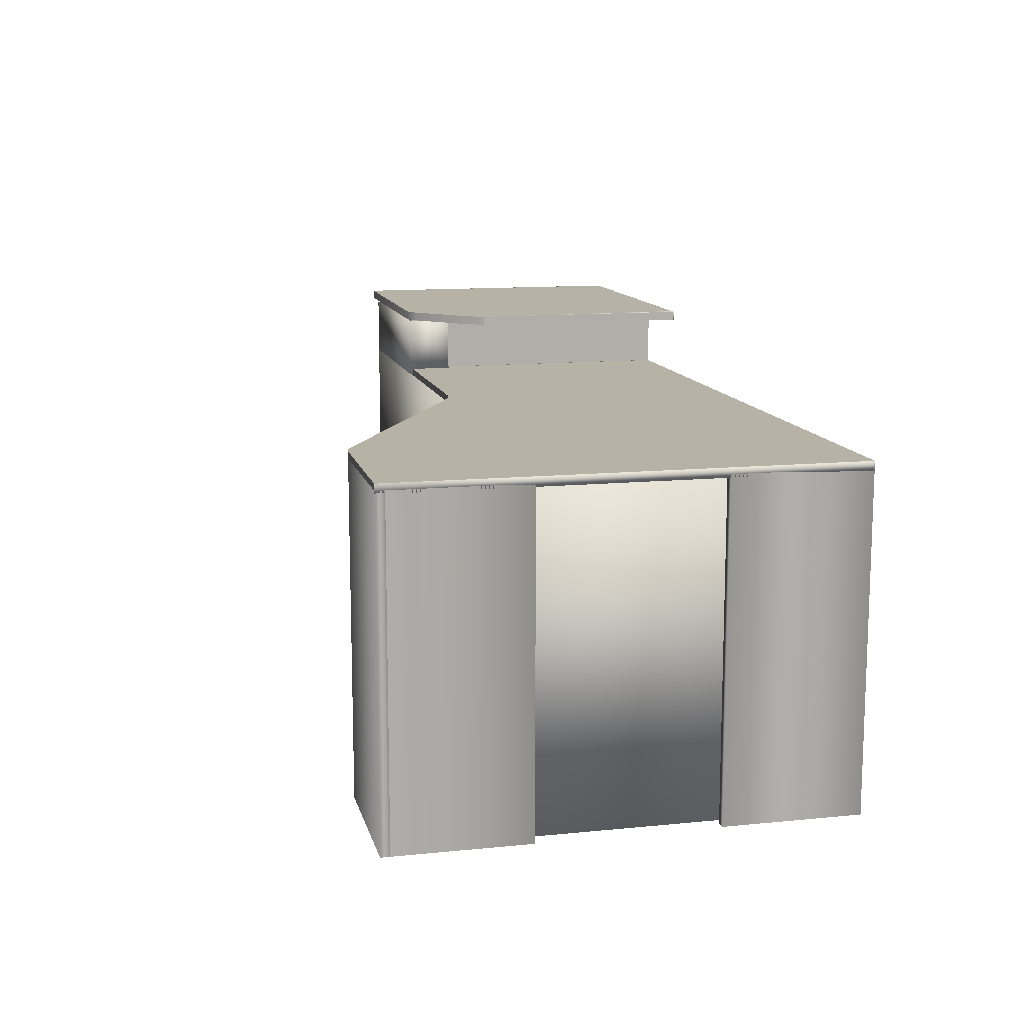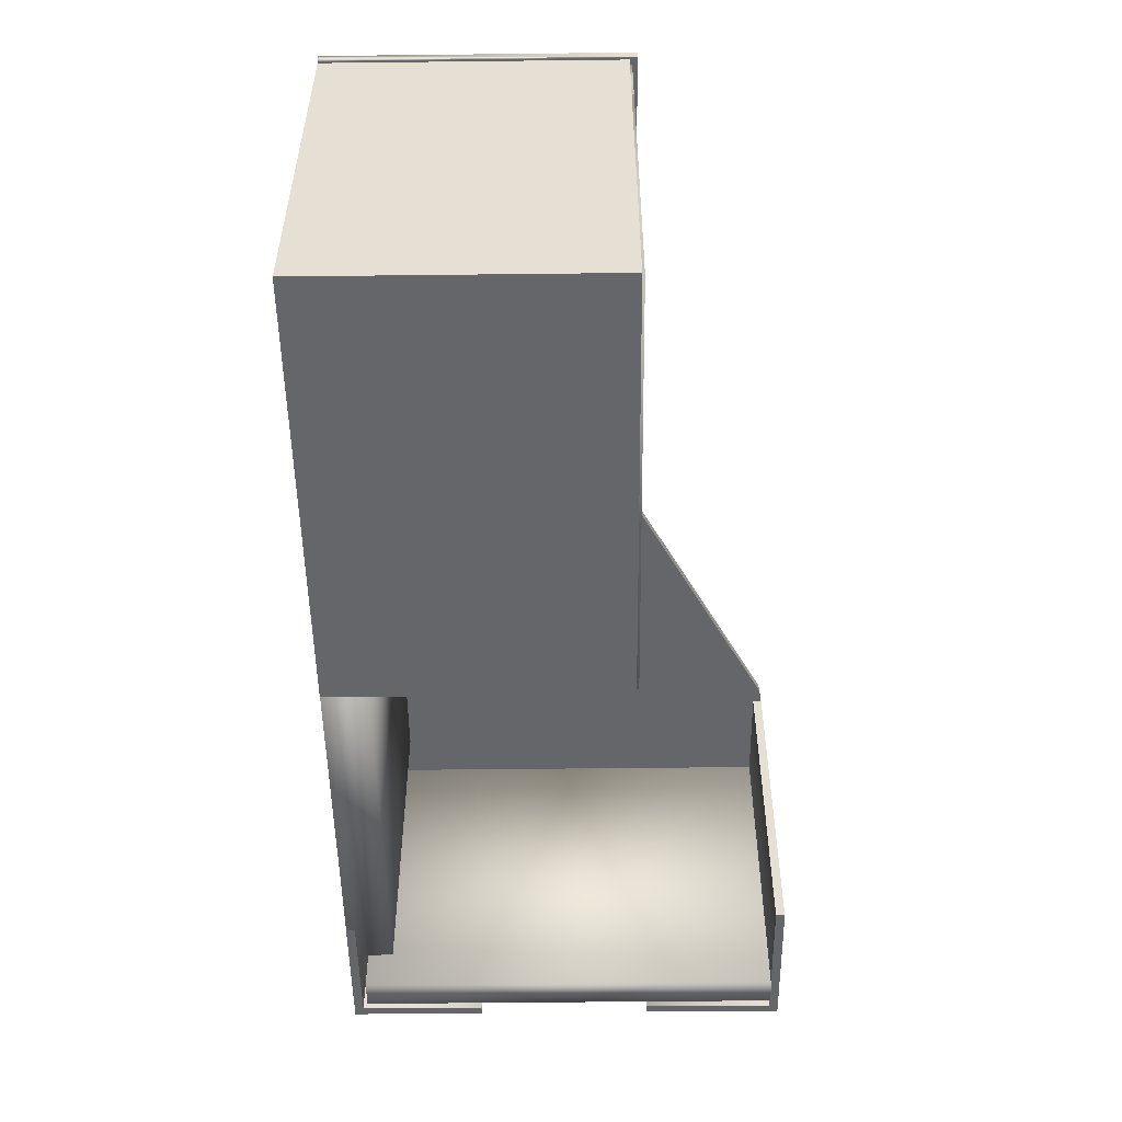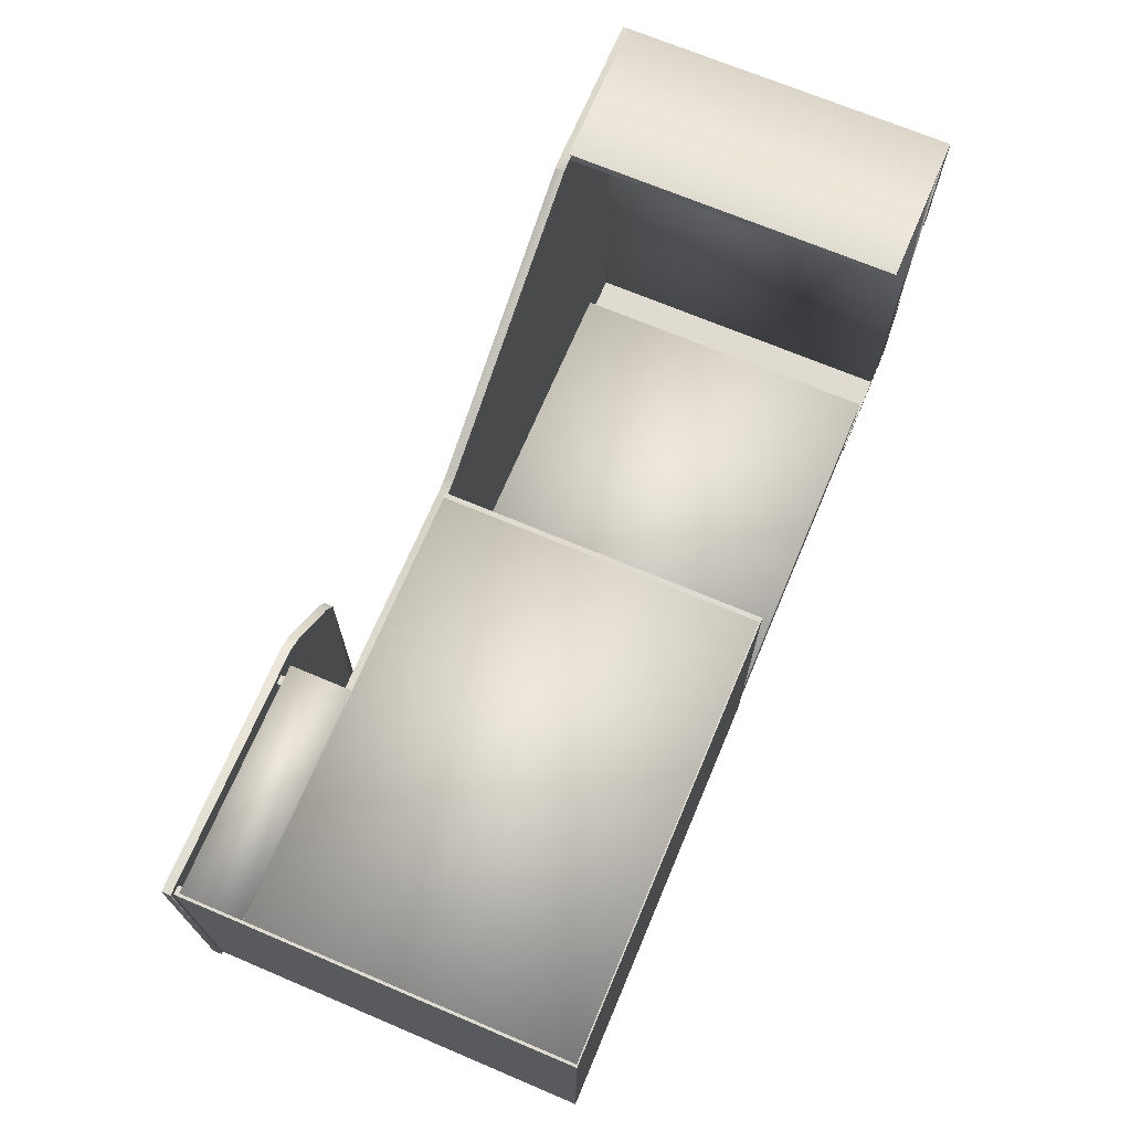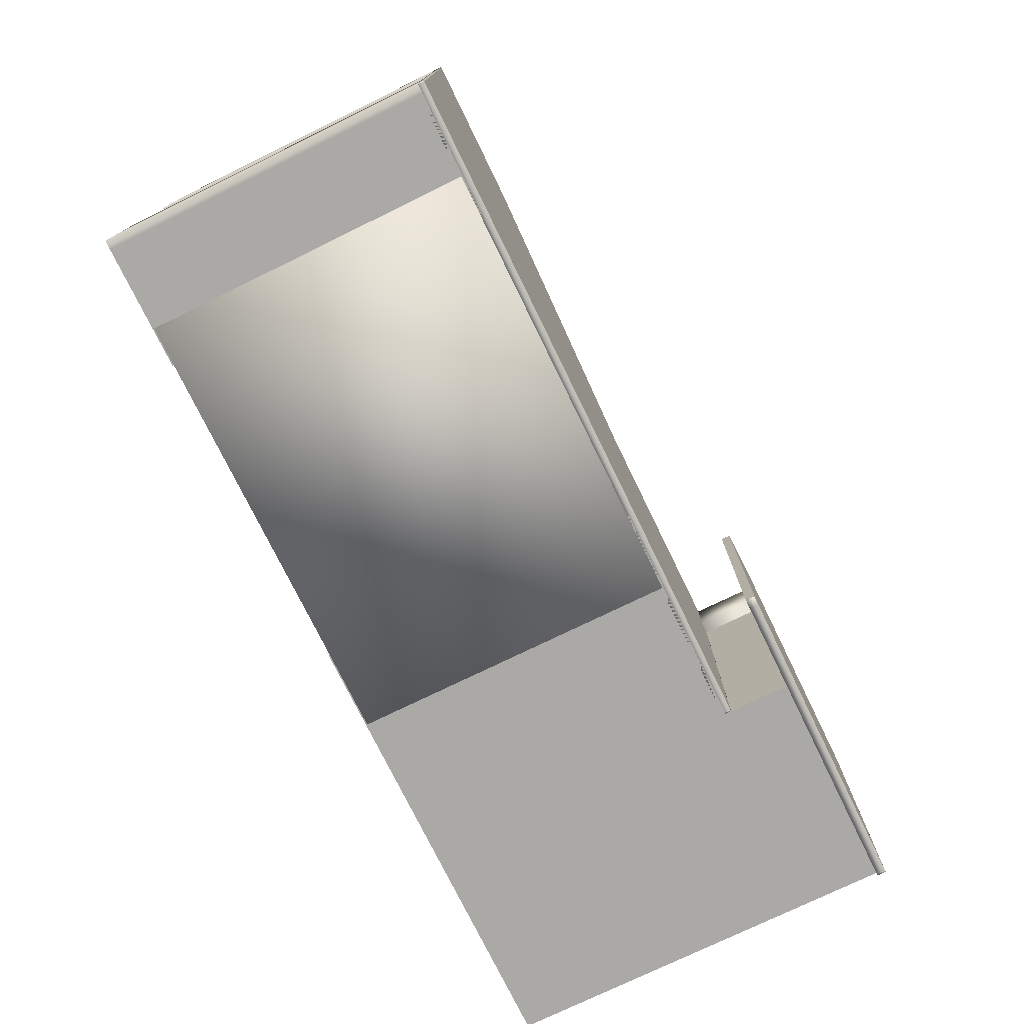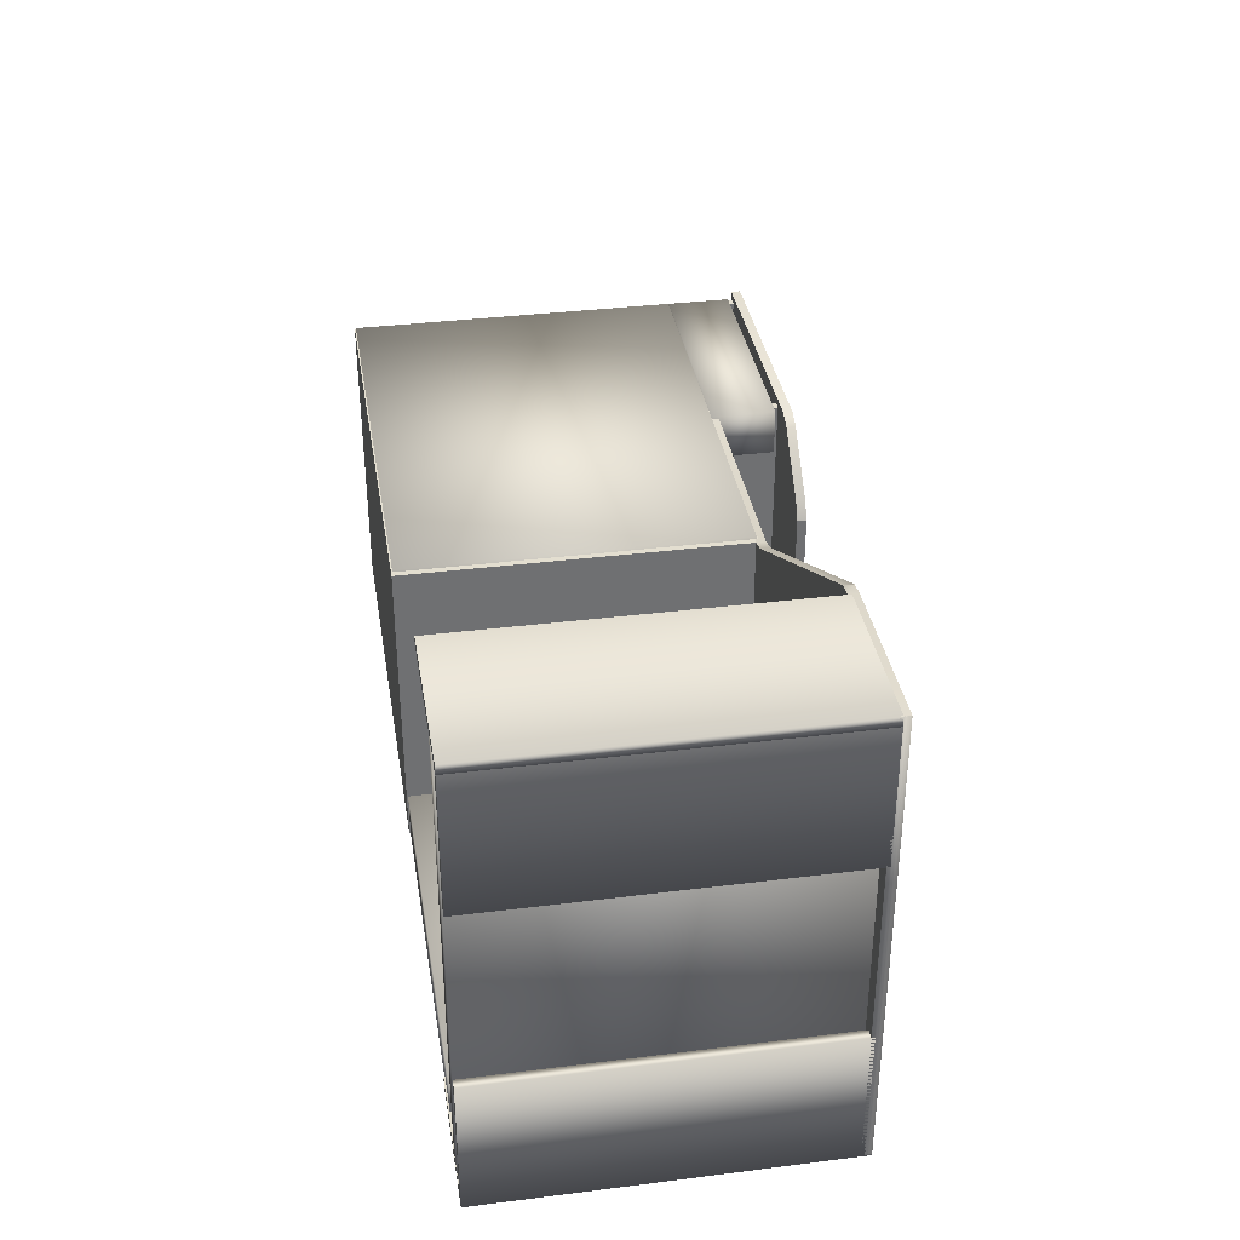
<metadata>
{"format":"obj","ext":"obj","renderer":"f3d","projection":"perspective","resolution":1024,"background":"white","views":[{"elev":12.3,"azim":76.8,"up":"+Y"},{"elev":-51.7,"azim":-89.3,"up":"+Y"},{"elev":69.9,"azim":-67.1,"up":"+Z"},{"elev":-75.5,"azim":116.0,"up":"+Z"},{"elev":35.7,"azim":80.7,"up":"+Z"}]}
</metadata>
<code>
v  1.238 1.198 0.5138
v  1.238 1.198 0.4885
v  1.137 1.198 0.4885
v  1.238 1.139 0.4885
v  1.238 1.139 0.5138
v  1.137 1.139 0.4885
v  -0.355 1.198 0.4885
v  -0.355 1.198 -1.452
v  -0.3625 1.198 -1.452
v  -0.3625 1.198 0.4885
v  -0.3625 1.139 -1.452
v  -0.355 1.139 -1.452
v  -0.355 1.139 0.4885
v  -0.3625 1.139 0.4885
v  -0.355 1.198 -1.462
v  -0.3625 1.198 -1.462
v  -0.3625 1.139 -1.462
v  -0.355 1.139 -1.462
v  1.137 1.198 -1.452
v  1.137 1.198 -1.462
v  1.137 1.139 -1.462
v  1.137 1.139 -1.452
v  1.238 1.198 -1.452
v  1.238 1.198 -1.462
v  1.238 1.139 -1.462
v  1.238 1.139 -1.452
v  3.038 1.198 -1.452
v  3.038 1.198 -1.462
v  3.038 1.139 -1.462
v  3.038 1.139 -1.452
v  3.138 1.198 -1.452
v  3.138 1.198 -1.462
v  3.138 1.139 -1.462
v  3.138 1.139 -1.452
v  4.133 1.198 0.4885
v  4.138 1.198 0.4885
v  4.138 1.198 -1.452
v  4.133 1.198 -1.452
v  4.138 1.139 -1.452
v  4.138 1.139 0.4885
v  4.133 1.139 0.4885
v  4.133 1.139 -1.452
v  4.133 1.198 1.508
v  4.138 1.198 1.508
v  4.138 1.139 1.508
v  4.133 1.139 1.508
v  4.133 1.198 -1.462
v  4.133 1.139 -1.462
v  4.138 1.198 -1.462
v  4.138 1.139 -1.462
v  3.038 1.198 1.489
v  3.038 1.198 0.4885
v  3.038 1.139 1.489
v  3.038 1.139 0.4885
v  3.138 1.198 0.4885
v  3.138 1.198 1.505
v  3.138 1.139 0.4885
v  3.138 1.139 1.505
o Desk_TopL
g Desk_TopL
f 1 2 3
f 4 5 6
f 7 8 9 10
f 11 12 13 14
f 8 15 16 9
f 17 18 12 11
f 19 20 15 8
f 18 21 22 12
f 23 24 20 19
f 21 25 26 22
f 27 28 24 23
f 25 29 30 26
f 31 32 28 27
f 29 33 34 30
f 35 36 37 38
f 39 40 41 42
f 43 44 36 35
f 40 45 46 41
f 31 38 47 32
f 48 42 34 33
f 38 37 49 47
f 50 39 42 48
f 2 1 51 52
f 53 5 4 54
f 55 52 51 56
f 53 54 57 58
f 3 19 8 7
f 12 22 6 13
f 2 23 19 3
f 22 26 4 6
f 52 27 23 2
f 26 30 54 4
f 55 31 27 52
f 30 34 57 54
f 55 35 38 31
f 42 41 57 34
f 56 43 35 55
f 41 46 58 57
f 10 14 13 7
f 9 11 14 10
f 16 17 11 9
f 15 18 17 16
f 20 21 18 15
f 24 25 21 20
f 28 29 25 24
f 32 33 29 28
f 47 48 33 32
f 49 50 48 47
f 37 39 50 49
f 36 40 39 37
f 44 45 40 36
f 43 46 45 44
f 1 5 53 51
f 3 6 5 1
f 7 13 6 3
f 56 58 46 43
f 51 53 58 56
v  0.2275 1.659 -1.462
v  0.2275 1.659 -1.453
v  0.2875 1.659 -1.454
v  0.2875 1.659 -1.462
v  0.2875 1.599 -1.454
v  0.2275 1.599 -1.453
v  0.2275 1.599 -1.462
v  0.2875 1.599 -1.462
v  0.227 1.659 0.1485
v  0.2875 1.659 0.0385
v  0.2875 1.599 0.0385
v  0.227 1.599 0.1485
v  -0.1125 1.659 -1.462
v  -0.1125 1.659 -1.452
v  -0.1125 1.599 -1.452
v  -0.1125 1.599 -1.462
v  -0.1125 1.659 0.4875
v  -0.1125 1.599 0.4875
v  -0.2125 1.659 -1.462
v  -0.2125 1.659 -1.452
v  -0.2125 1.599 -1.452
v  -0.2125 1.599 -1.462
v  -0.2125 1.659 0.5385
v  -0.2125 1.599 0.5385
v  -1.854 1.659 -1.462
v  -1.854 1.659 -1.452
v  -1.854 1.599 -1.452
v  -1.854 1.599 -1.462
v  -1.854 1.659 0.5385
v  -1.854 1.599 0.5385
v  -1.863 1.659 -1.462
v  -1.863 1.659 -1.452
v  -1.863 1.599 -1.452
v  -1.863 1.599 -1.462
v  -1.863 1.659 0.5385
v  -1.863 1.599 0.5385
o Desk_TopS
g Desk_TopS
f 59 60 61 62
f 63 64 65 66
f 60 67 68 61
f 69 70 64 63
f 71 72 60 59
f 64 73 74 65
f 72 75 67 60
f 70 76 73 64
f 77 78 72 71
f 73 79 80 74
f 78 81 75 72
f 76 82 79 73
f 83 84 78 77
f 79 85 86 80
f 84 87 81 78
f 82 88 85 79
f 89 90 84 83
f 85 91 92 86
f 90 93 87 84
f 88 94 91 85
f 66 62 61 63
f 91 90 89 92
f 82 81 87 88
f 76 75 81 82
f 70 67 75 76
f 69 68 67 70
f 88 87 93 94
f 63 61 68 69
f 94 93 90 91
f 65 59 62 66
f 74 71 59 65
f 80 77 71 74
f 86 83 77 80
f 92 89 83 86
v  -0.3625 -0.8015 0.4885
v  -0.3625 1.599 0.4885
v  -0.4225 1.599 0.4885
v  -0.4225 -0.8015 0.4885
v  -0.4225 1.599 -1.462
v  -0.3625 1.599 -1.462
v  -0.3625 -0.8015 -1.462
v  -0.4225 -0.8015 -1.462
v  -1.782 -0.8015 0.4885
v  -1.782 1.599 0.4885
v  -1.843 1.599 0.4885
v  -1.843 -0.8015 0.4885
v  -1.843 1.599 -1.462
v  -1.782 1.599 -1.462
v  -1.782 -0.8015 -1.462
v  -1.843 -0.8015 -1.462
v  -0.4225 1.599 -1.411
v  -1.782 1.599 -1.411
v  -1.782 -0.8015 -1.411
v  -0.4225 -0.8015 -1.411
v  1.137 -0.8015 0.4885
v  1.137 1.159 0.4885
v  1.077 1.159 0.4885
v  1.077 -0.8015 0.4885
v  1.077 1.159 -1.462
v  1.137 1.159 -1.462
v  1.137 -0.8015 -1.462
v  1.077 -0.8015 -1.462
v  -1.843 -1.002 0.4885
v  -0.3625 -1.002 0.4885
v  -1.843 -1.002 -1.462
v  -0.3625 -1.002 -1.462
v  1.137 -1.002 0.4885
v  1.137 -1.002 -1.462
v  -0.3625 1.159 -1.462
v  1.077 1.159 -1.411
v  -0.3625 1.159 -1.411
v  -0.3625 -0.8015 -1.411
v  1.077 -0.8015 -1.411
v  4.138 -1.002 1.448
v  4.138 1.159 1.448
v  4.138 1.159 1.508
v  4.138 -1.002 1.508
v  3.147 -1.002 1.448
v  3.147 1.159 1.448
v  3.147 1.159 1.508
v  3.147 -1.002 1.508
v  4.077 1.159 0.5885
v  4.138 1.159 0.5885
v  4.138 -1.002 0.5885
v  4.077 -1.002 0.5885
v  -0.4225 0.0485 0.3885
v  -0.4225 0.0485 -1.411
v  -1.782 0.0485 -1.411
v  -1.782 0.0485 0.3885
v  -1.782 -0.0115 -1.411
v  -0.4225 -0.0115 -1.411
v  -0.4225 -0.0115 0.3885
v  -1.782 -0.0115 0.3885
v  -0.4225 0.7985 0.3885
v  -0.4225 0.7985 -1.411
v  -1.782 0.7985 -1.411
v  -1.782 0.7985 0.3885
v  -1.782 0.7385 -1.411
v  -0.4225 0.7385 -1.411
v  -0.4225 0.7385 0.3885
v  -1.782 0.7385 0.3885
v  1.077 0.536 0.4885
v  1.077 0.596 0.4885
v  -0.3625 0.596 0.4885
v  -0.3625 0.536 0.4885
v  4.077 -1.002 -1.462
v  4.077 1.159 -1.462
v  4.138 1.159 -1.462
v  4.138 -1.002 -1.462
v  4.138 1.159 -0.5715
v  4.077 1.159 -0.5715
v  4.077 -1.002 -0.5715
v  4.138 -1.002 -0.5715
v  3.268 -1.002 -1.462
v  3.268 1.159 -1.462
v  4.077 1.159 -1.401
v  3.268 1.159 -1.401
v  3.268 -1.002 -1.401
v  4.077 -1.002 -1.401
v  1.077 0.596 -1.411
v  -0.3625 0.596 -1.411
v  -0.3625 0.536 -1.411
v  1.077 0.536 -1.411
v  4.077 1.159 1.448
v  4.077 -1.002 1.448
v  0.6018 -0.9929 -1.161
v  0.6018 -0.9929 -1.462
v  3.525 -0.9929 -1.462
v  3.525 -0.9929 -1.161
v  0.6018 1.149 -1.161
v  3.525 1.149 -1.161
v  3.525 1.149 -1.462
v  0.6018 1.149 -1.462
v  3.828 -1.002 -1.368
v  4.026 -1.002 -1.368
v  4.026 -1.002 1.452
v  3.828 -1.002 1.452
v  3.828 1.149 -1.368
v  3.828 1.149 1.452
v  4.026 1.149 1.452
v  4.026 1.149 -1.368
v  -1.824 -0.9929 0.5041
v  -1.824 -0.9929 0.2029
v  1.099 -0.9929 0.2029
v  1.099 -0.9929 0.5041
v  -1.824 1.149 0.5041
v  1.099 1.149 0.5041
v  1.099 1.149 0.2029
v  -1.824 1.149 0.2029
v  -1.824 1.155 0.5041
v  -1.824 1.155 0.2029
v  -0.2878 1.155 0.2029
v  -0.2878 1.155 0.5041
v  -1.824 1.567 0.5041
v  -0.2878 1.567 0.5041
v  -0.2878 1.567 0.2029
v  -1.824 1.567 0.2029
o Desk_Main
g Desk_Main
f 95 96 97 98
f 99 100 101 102
f 103 104 105 106
f 107 108 109 110
f 109 108 99 102
f 111 112 113 114
f 115 116 117 118
f 119 120 121 122
f 95 106 123 124
f 125 110 101 126
f 115 95 124 127
f 126 101 121 128
f 101 129 119 122
f 130 131 132 133
f 134 135 136 137
f 138 139 135 134
f 136 140 141 137
f 142 143 144 145
f 146 147 148 149
f 150 151 152 153
f 154 155 156 157
f 158 159 160 161
f 162 163 164 165
f 166 167 168 169
f 170 171 172 173
f 174 175 167 166
f 176 177 178 179
f 152 146 149 153
f 160 154 157 161
f 101 100 96 95
f 97 99 102 98
f 109 108 104 103
f 105 107 110 106
f 121 120 116 115
f 117 119 122 118
f 101 110 106 95
f 123 125 126 124
f 121 101 95 115
f 124 126 128 127
f 128 121 115 127
f 106 110 125 123
f 163 180 181 164
f 182 183 162 165
f 140 139 138 141
f 144 143 135 134
f 184 142 145 185
f 172 171 167 166
f 168 170 173 169
f 177 175 174 178
f 141 138 134 137
f 145 144 134 185
f 173 172 166 169
f 178 174 166 179
f 186 187 188 189
f 190 191 192 193
f 186 189 191 190
f 189 188 192 191
f 188 187 193 192
f 187 186 190 193
f 194 195 196 197
f 198 199 200 201
f 194 197 199 198
f 197 196 200 199
f 196 195 201 200
f 195 194 198 201
f 202 203 204 205
f 206 207 208 209
f 202 205 207 206
f 205 204 208 207
f 204 203 209 208
f 203 202 206 209
f 210 211 212 213
f 214 215 216 217
f 210 213 215 214
f 213 212 216 215
f 212 211 217 216
f 211 210 214 217

</code>
